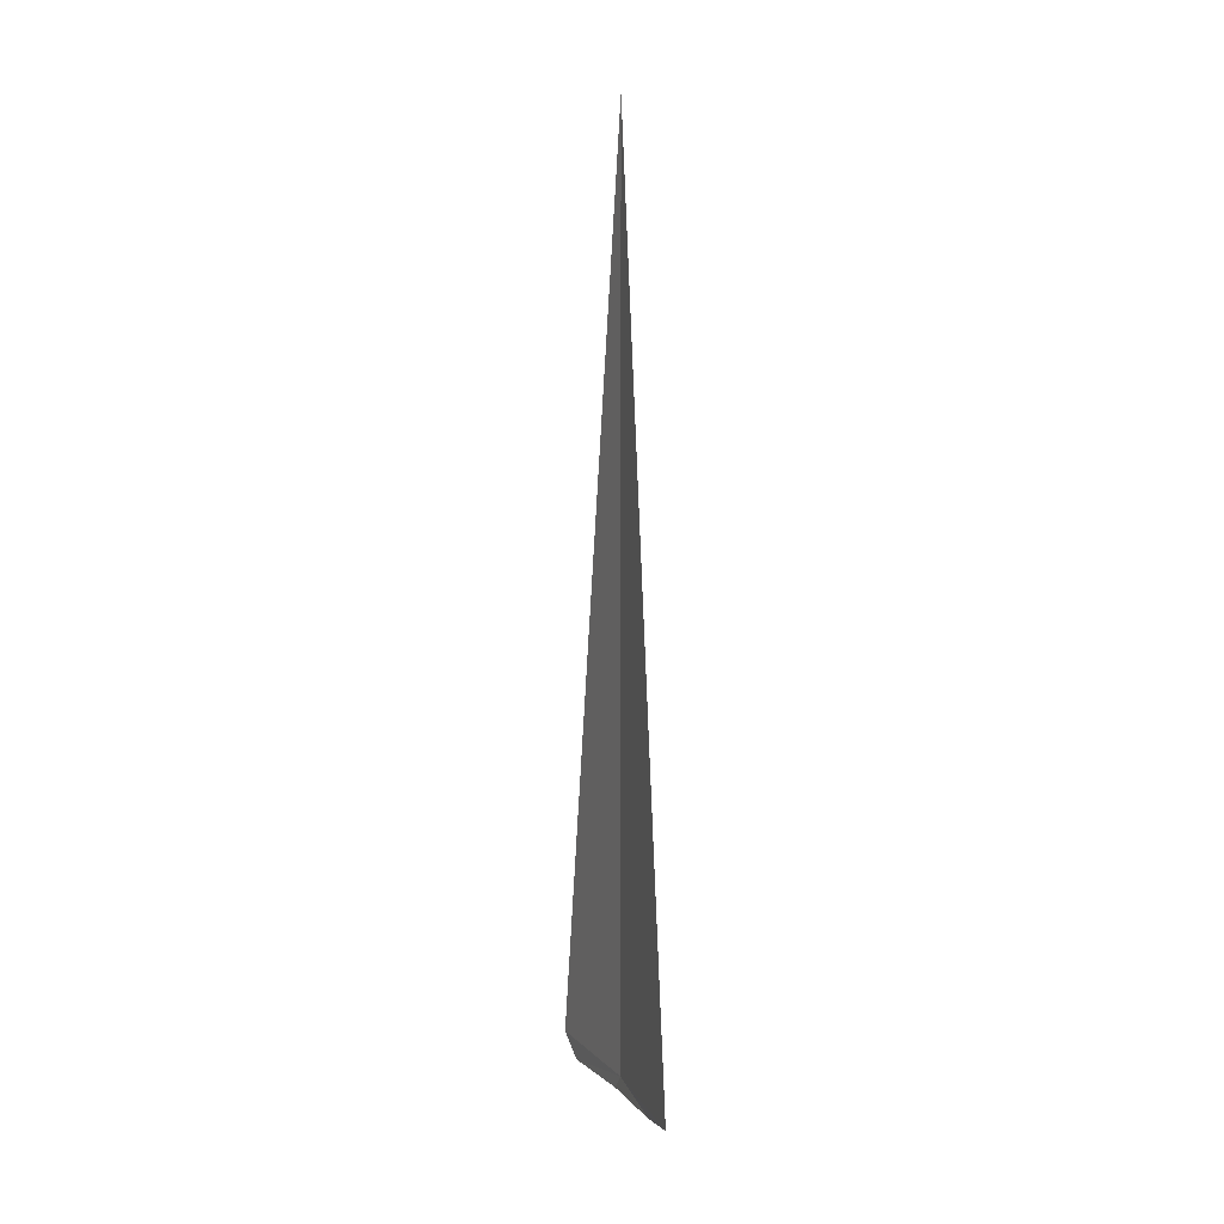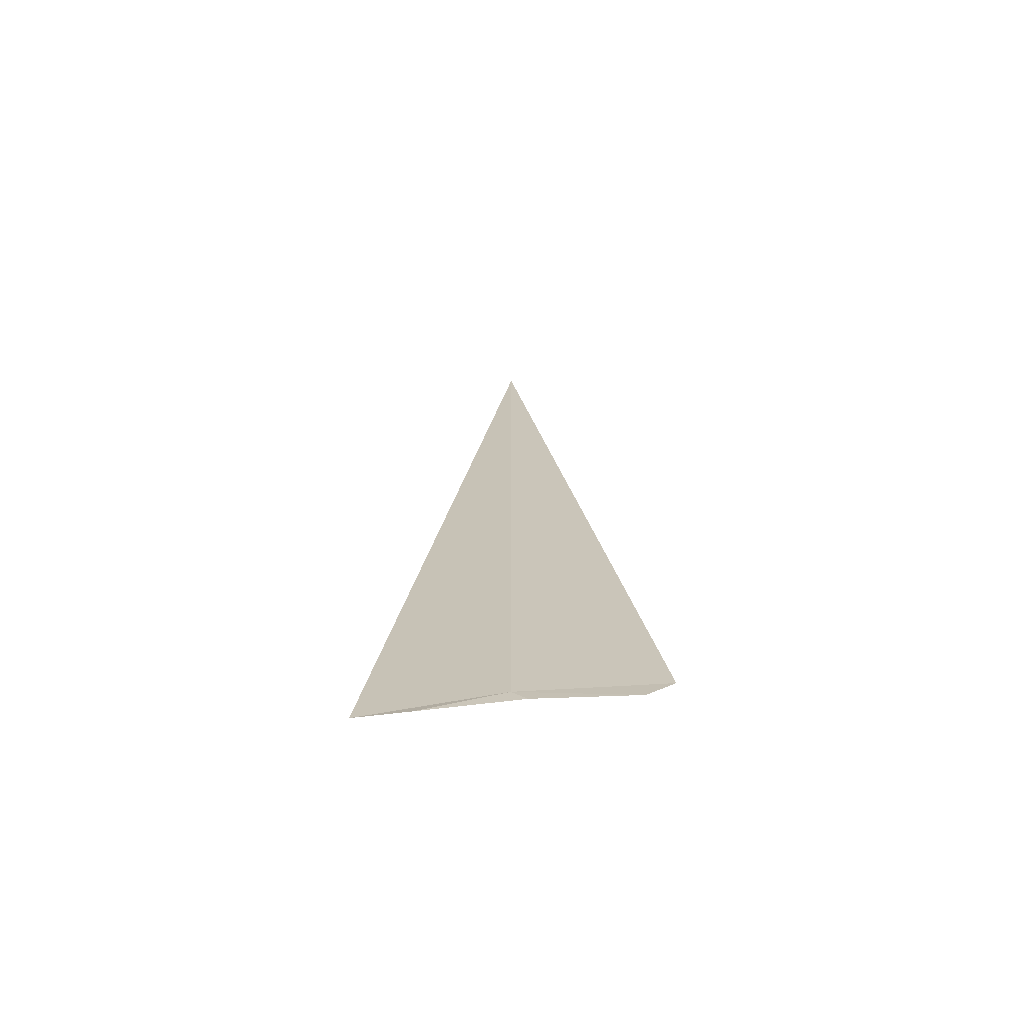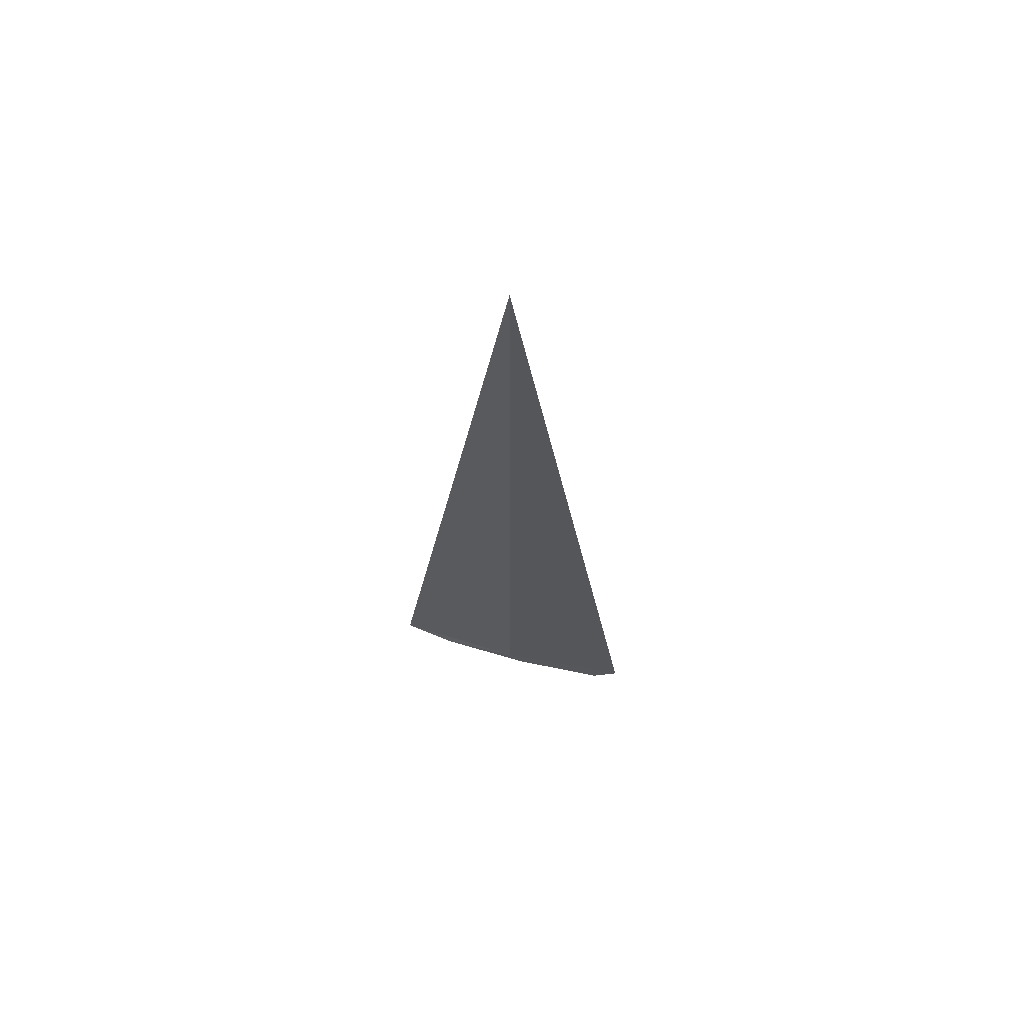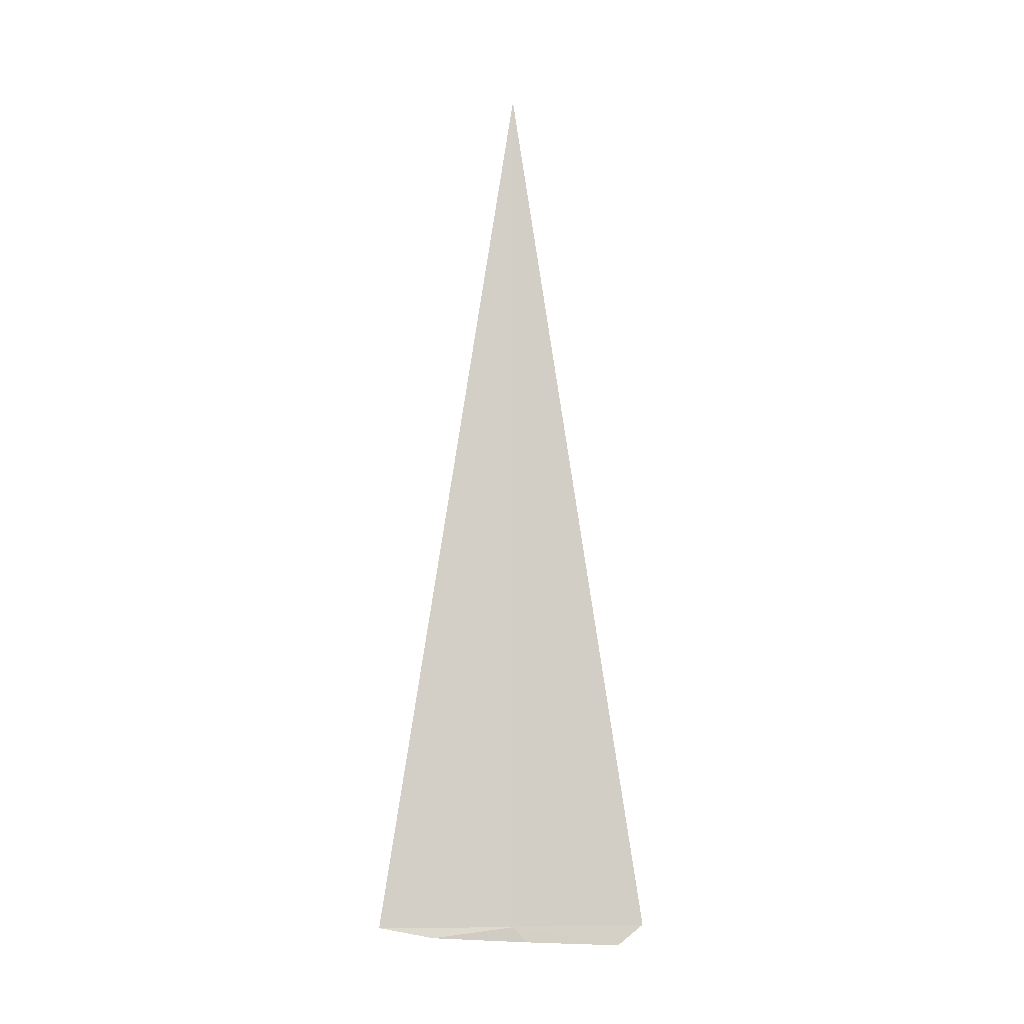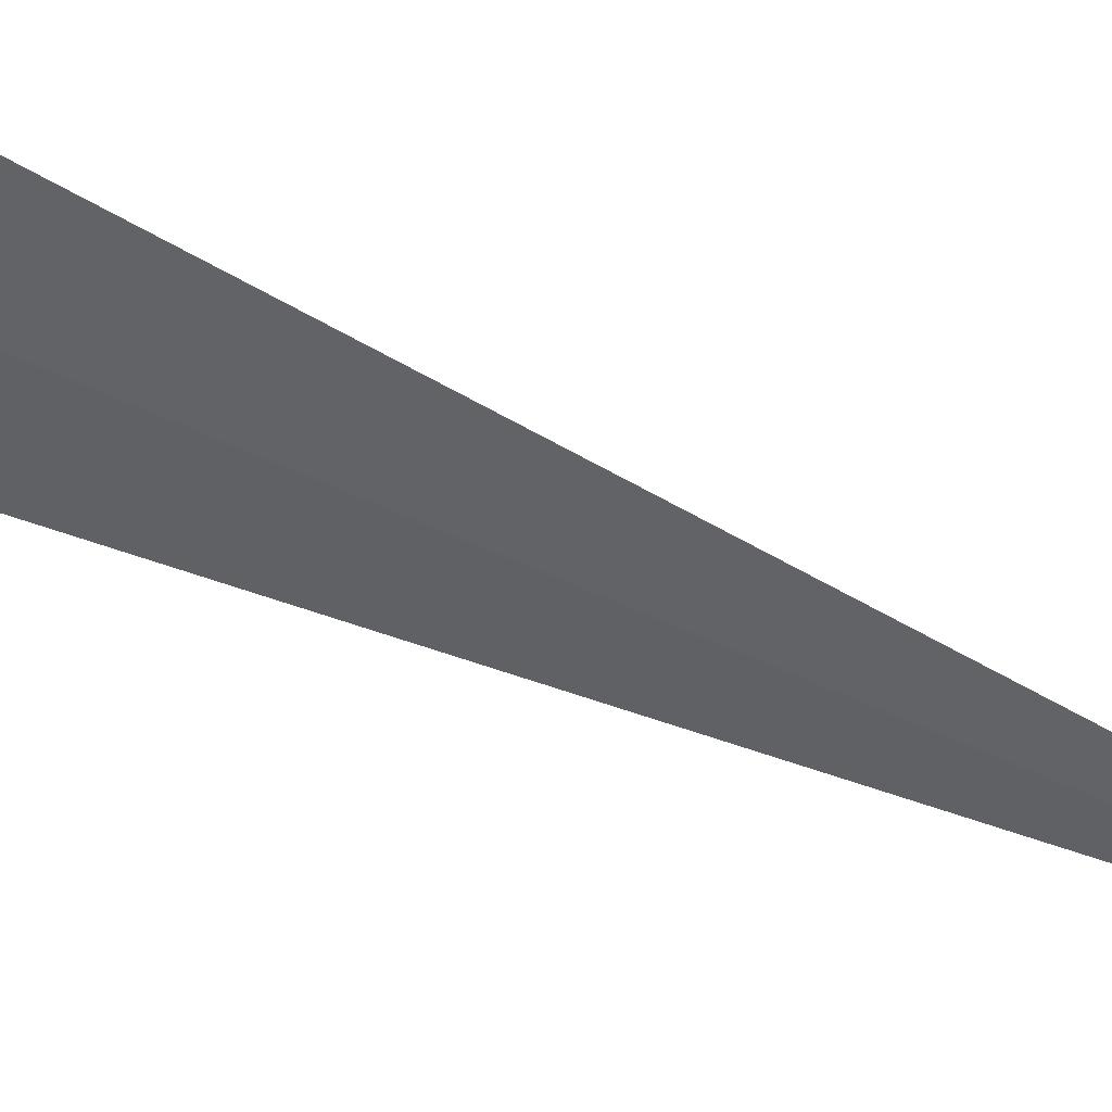
<metadata>
{"format":"obj","ext":"obj","renderer":"f3d","projection":"perspective","resolution":1024,"background":"white","views":[{"elev":7.5,"azim":174.2,"up":"+Z"},{"elev":-68.7,"azim":-69.3,"up":"+Z"},{"elev":65.7,"azim":-62.2,"up":"+Z"},{"elev":-7.6,"azim":-82.9,"up":"+Z"},{"elev":36.3,"azim":-55.6,"up":"+Y"}]}
</metadata>
<code>
v -22.35 -18.7 -17.5
v -22.18 -19.27 -17.5
v -22.21 -19.16 -17.59
v -22.34 -18.76 -17.57
v -22.43 -18.34 -17.55
v -22.46 -18.1 -17.5
v -22.35 -18.7 -13.61
f 1 3 2
f 1 5 4
f 1 6 5
f 1 4 3
f 1 7 6
f 1 2 7

</code>
